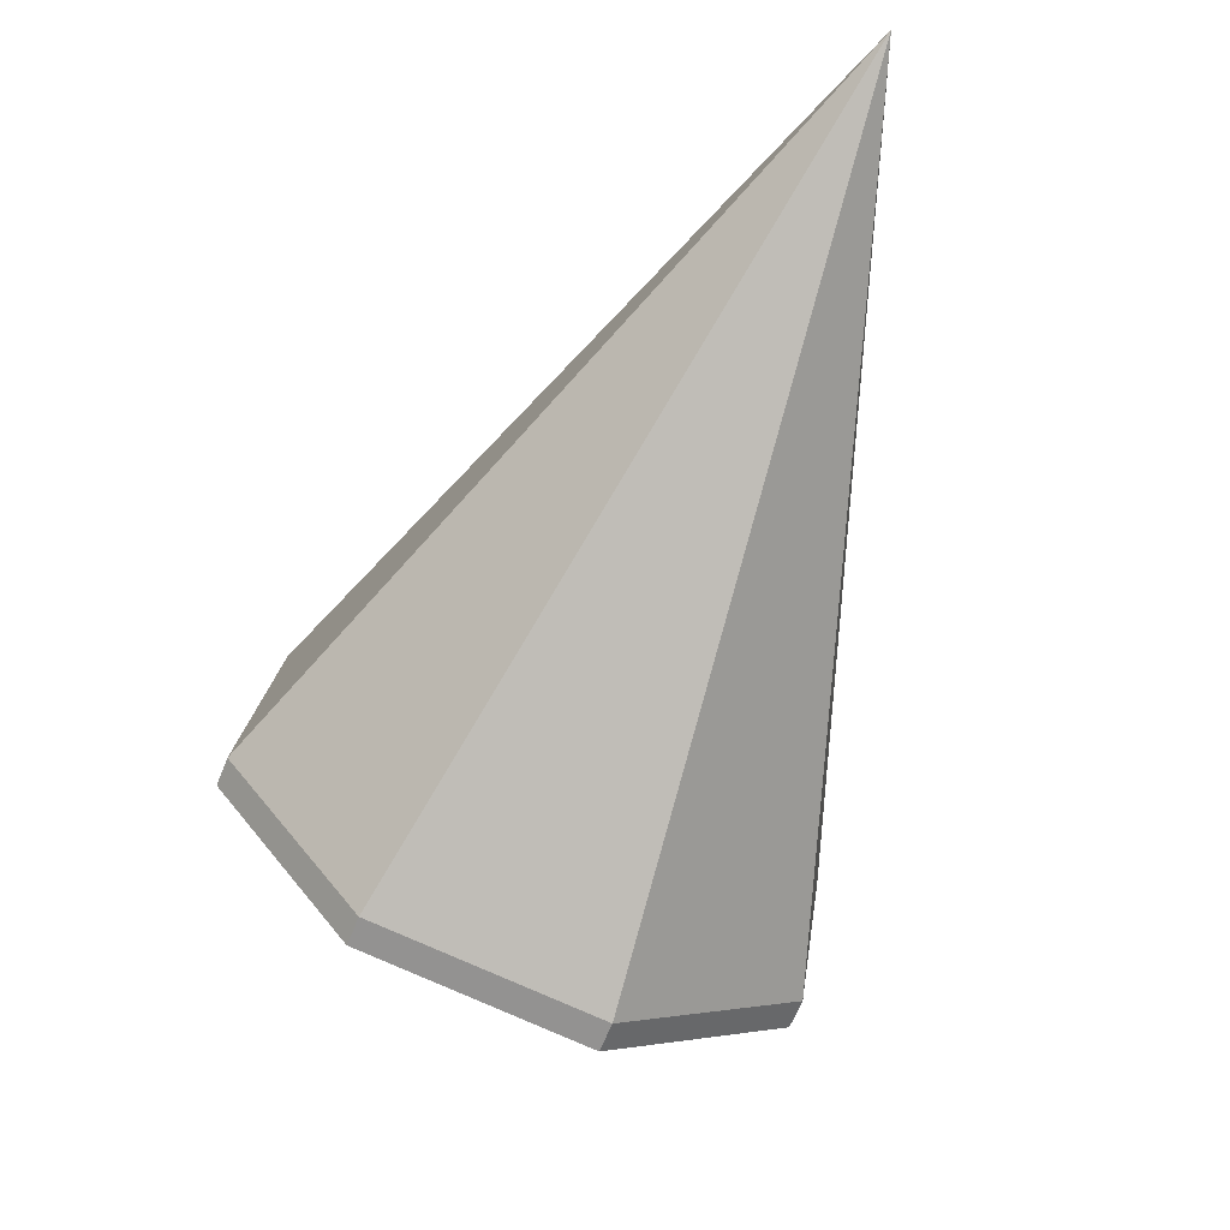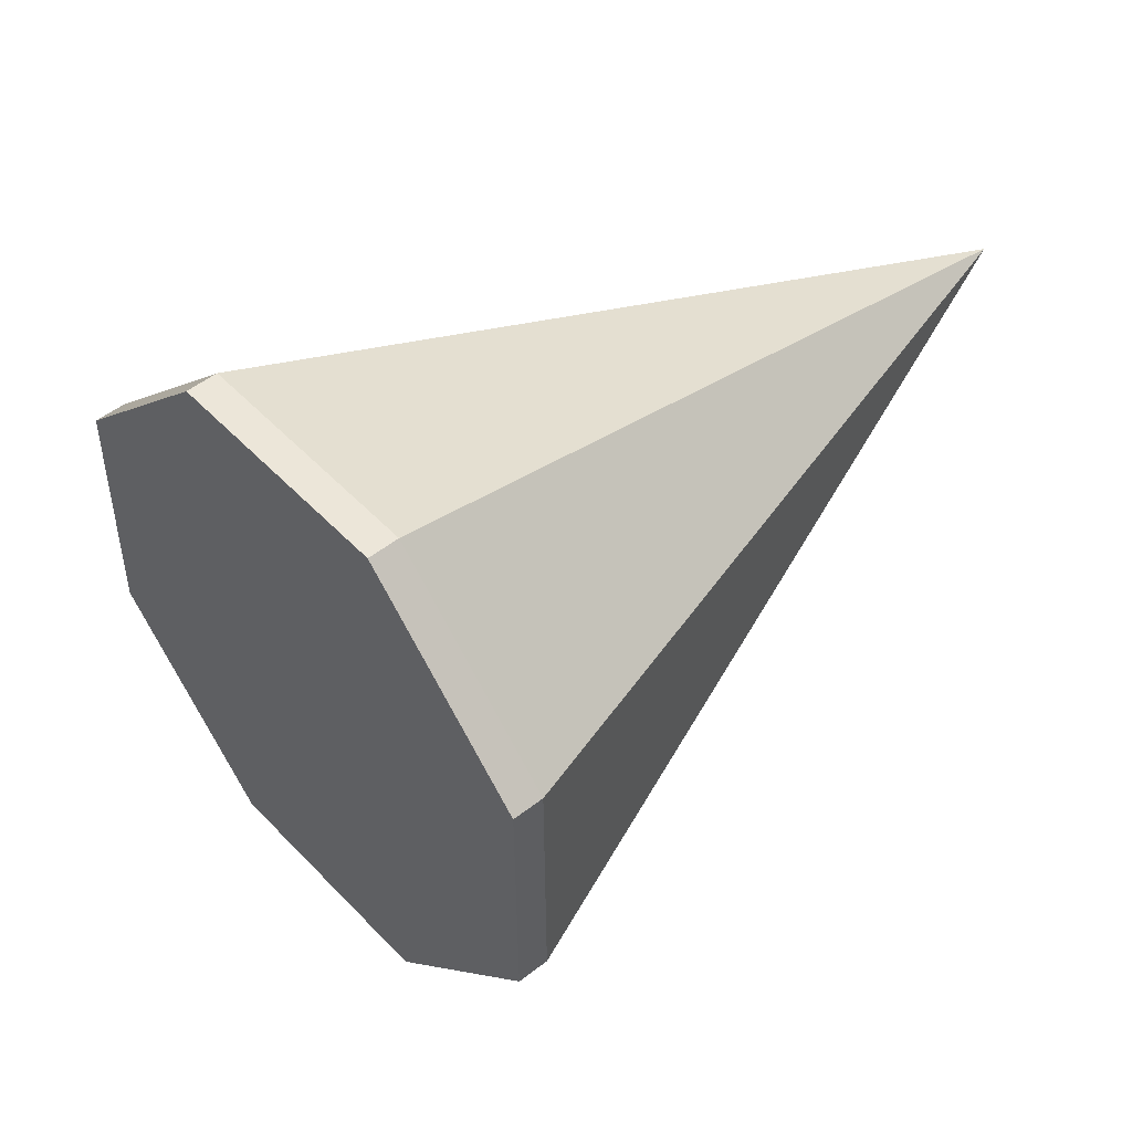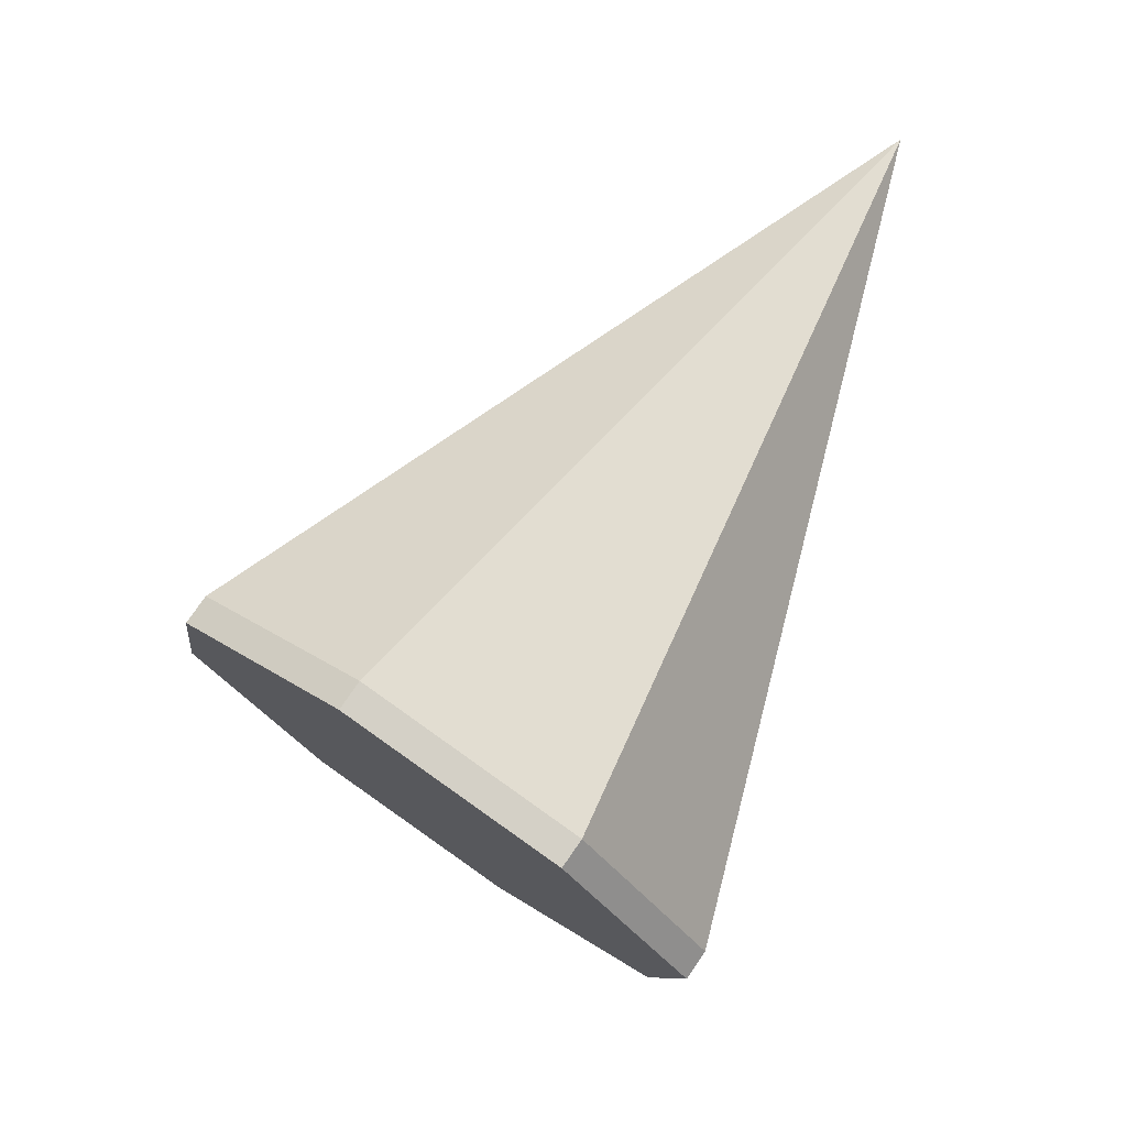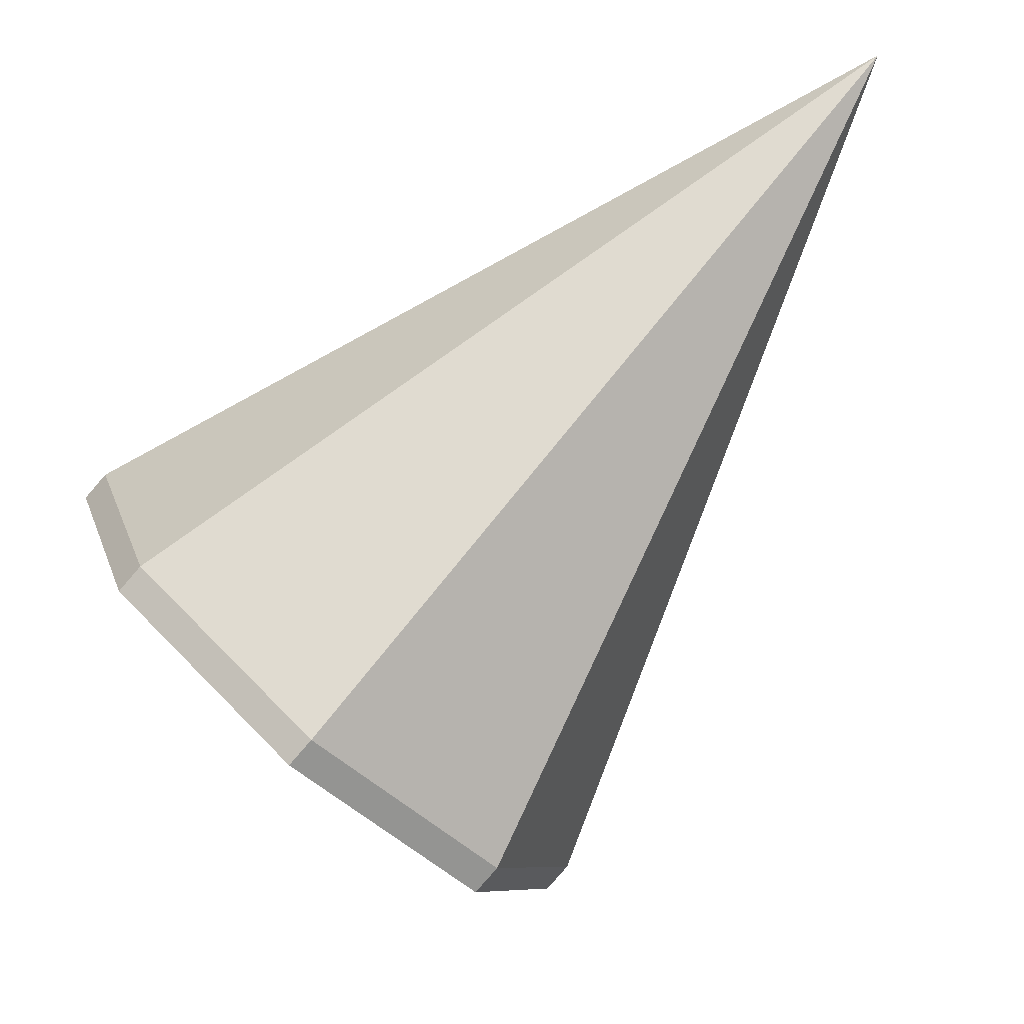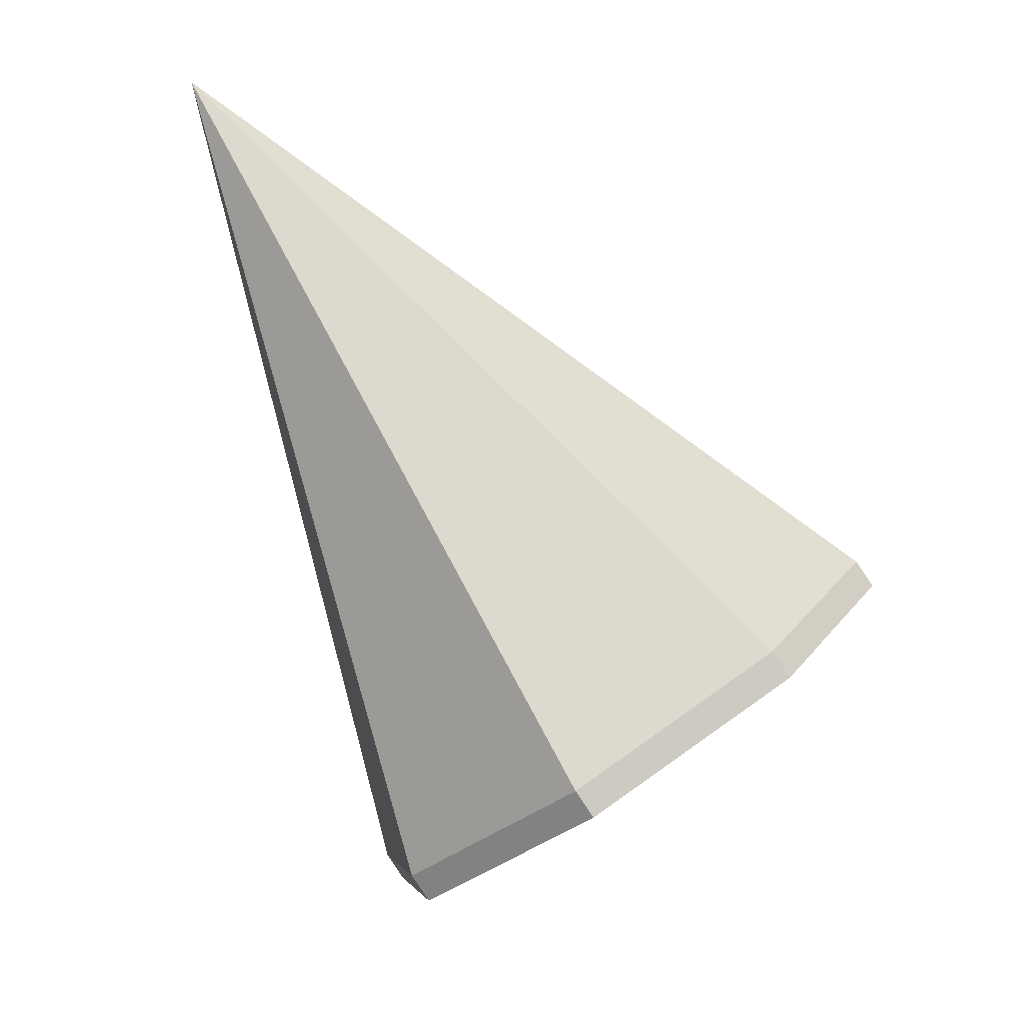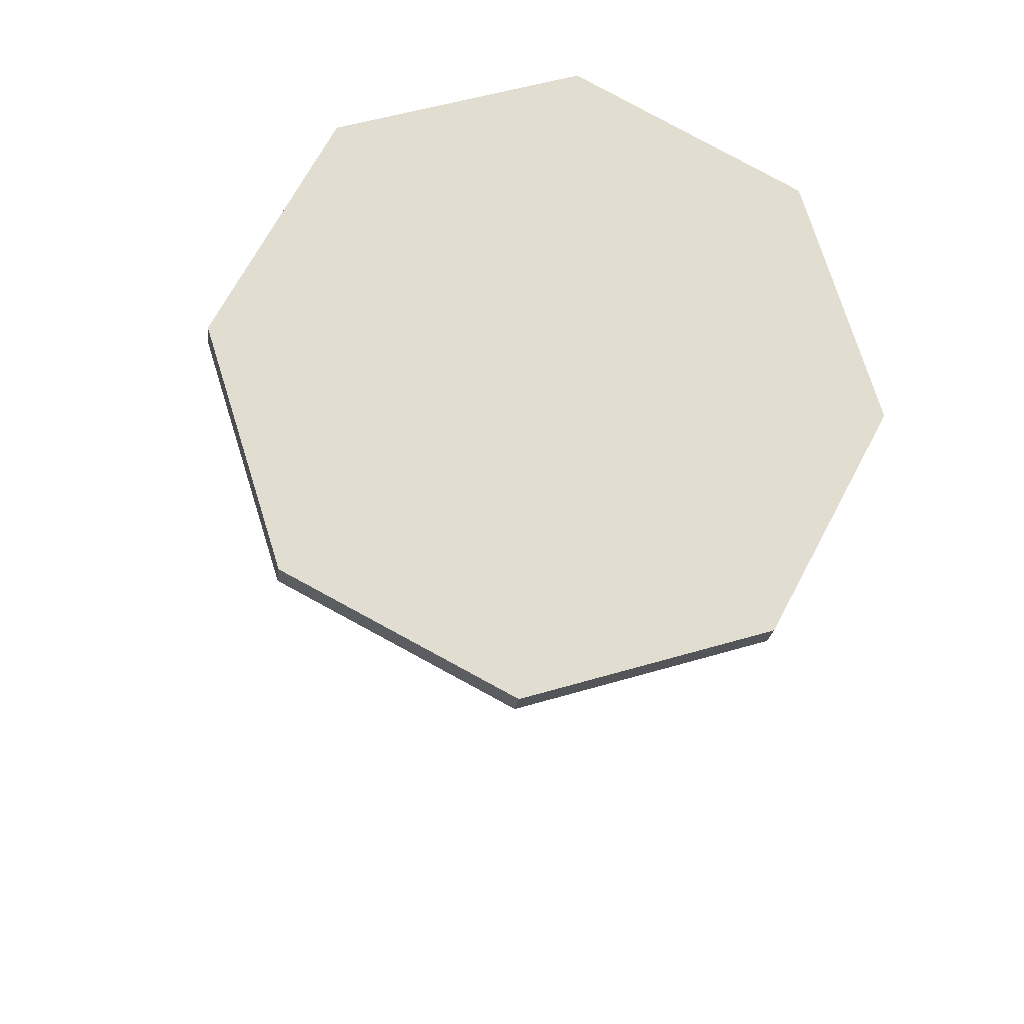
<metadata>
{"format":"obj","ext":"obj","renderer":"f3d","projection":"perspective","resolution":1024,"background":"white","views":[{"elev":58.0,"azim":36.7,"up":"+Z"},{"elev":-23.1,"azim":-104.1,"up":"+Y"},{"elev":5.1,"azim":65.0,"up":"+Z"},{"elev":-25.8,"azim":-57.2,"up":"+Y"},{"elev":-17.4,"azim":-117.2,"up":"+Z"},{"elev":-59.6,"azim":171.7,"up":"+Y"}]}
</metadata>
<code>
o untitled.002
v -0 -0.09412 2.174
v -0.1414 -0.1398 2.21
v -0.2 -0.25 2.299
v -0.1414 -0.3602 2.388
v -0 -0.4059 2.424
v 0.1414 -0.3602 2.388
v 0.2 -0.25 2.299
v 0.1414 -0.1398 2.21
v 0.1414 -0.3477 2.403
v -0 -0.3933 2.44
v 0.2 -0.2375 2.315
v 0.1414 -0.1272 2.226
v -0 -0.08159 2.189
v -0.1414 -0.1272 2.226
v -0.2 -0.2375 2.315
v -0.1414 -0.3477 2.403
v -0 0.09459 2.728
f 1 2 14 13
f 6 9 10 5
f 7 11 9 6
f 8 12 11 7
f 1 13 12 8
f 3 15 14 2
f 4 16 15 3
f 5 10 16 4
f 14 15 17
f 1 8 7 6 5 4 3 2
f 17 10 9
f 17 16 10
f 14 17 13
f 11 17 9
f 17 15 16
f 12 13 17
f 11 12 17

</code>
